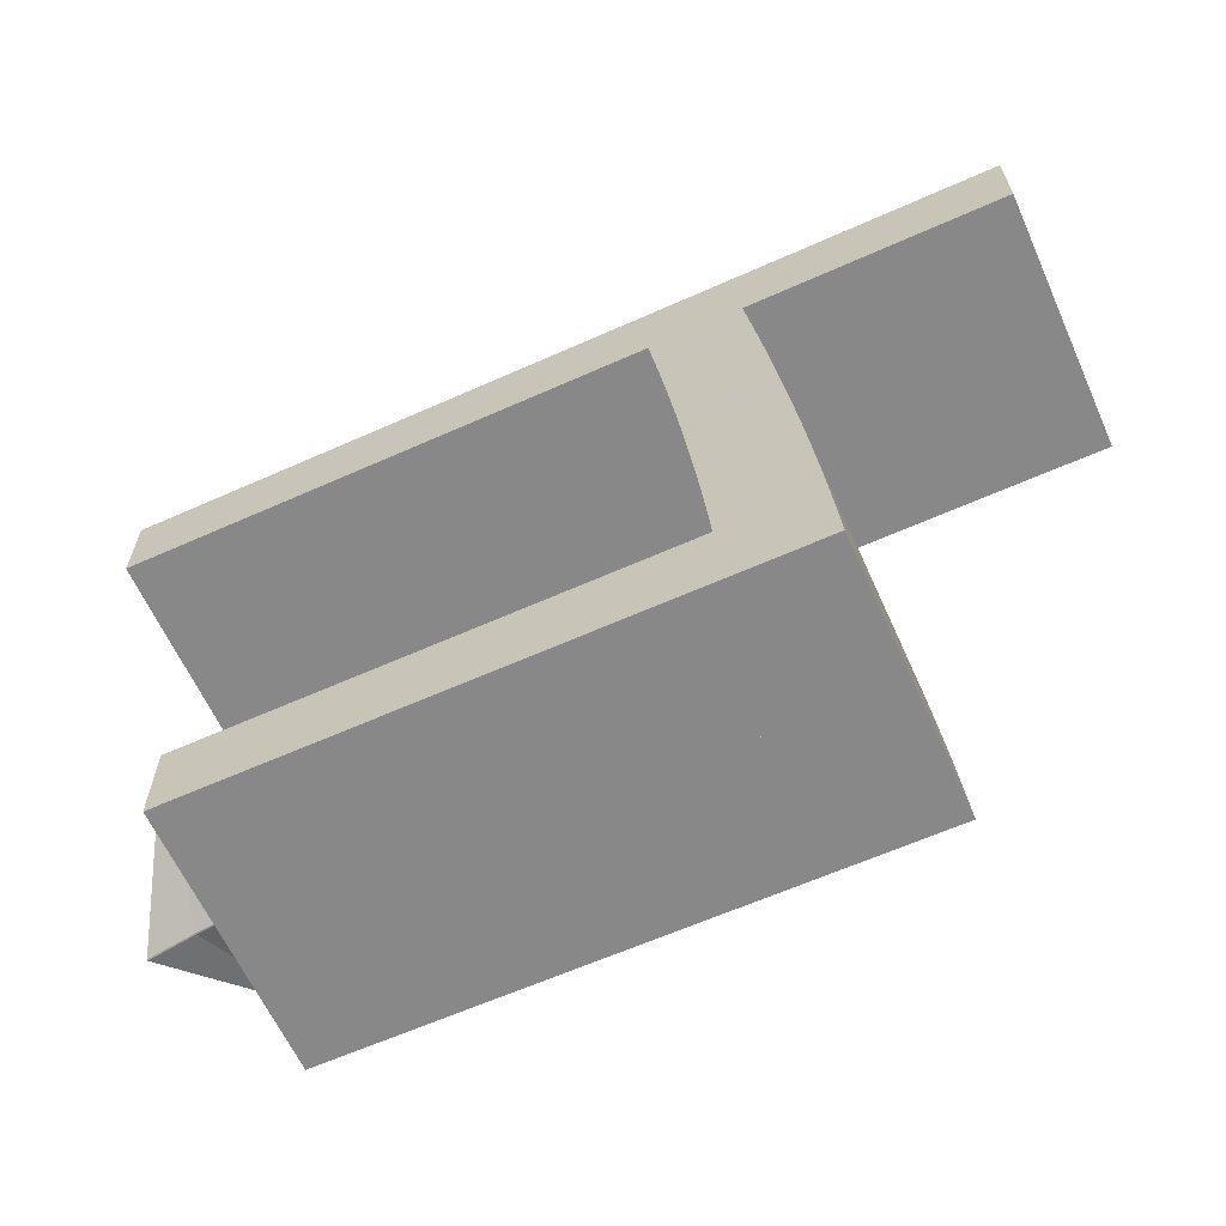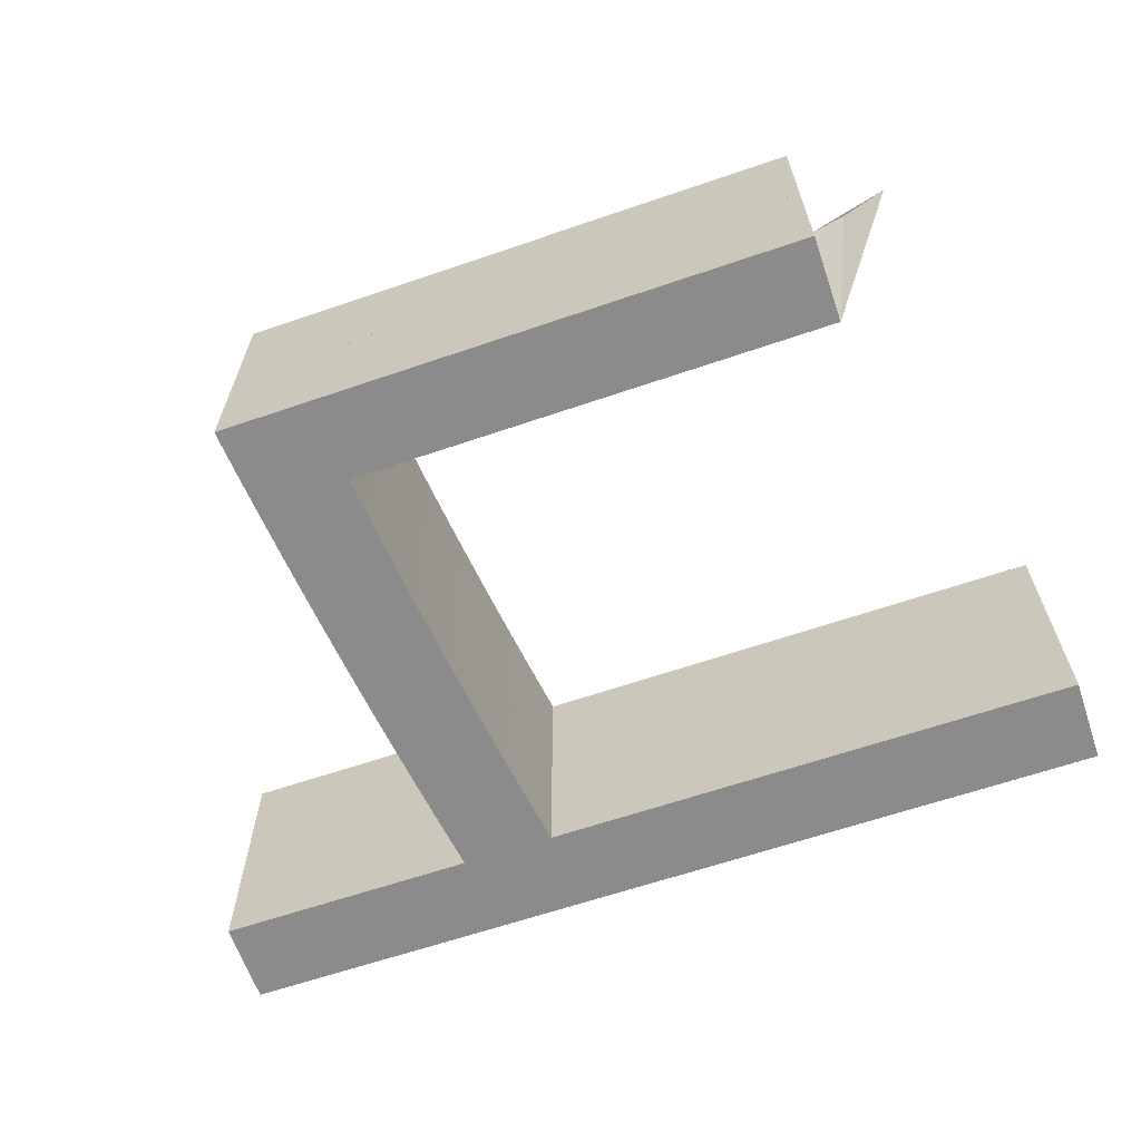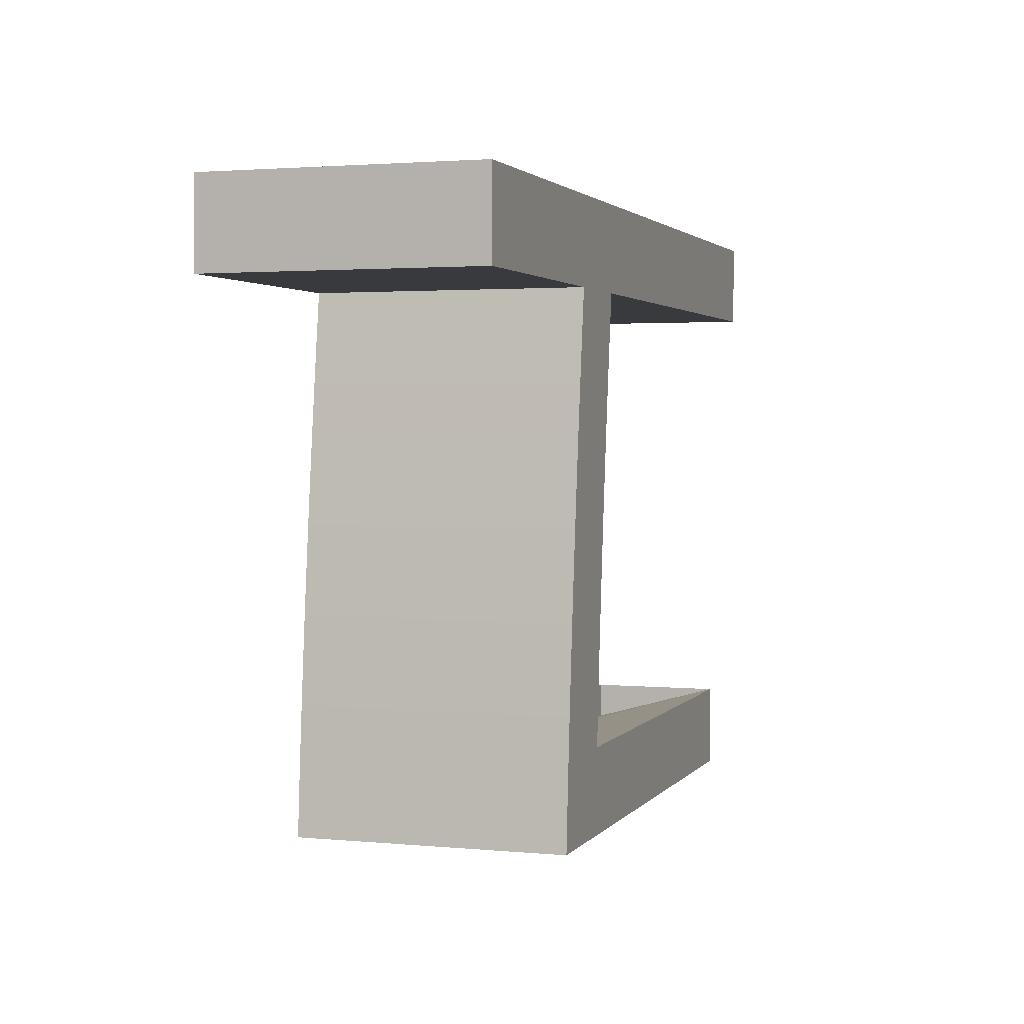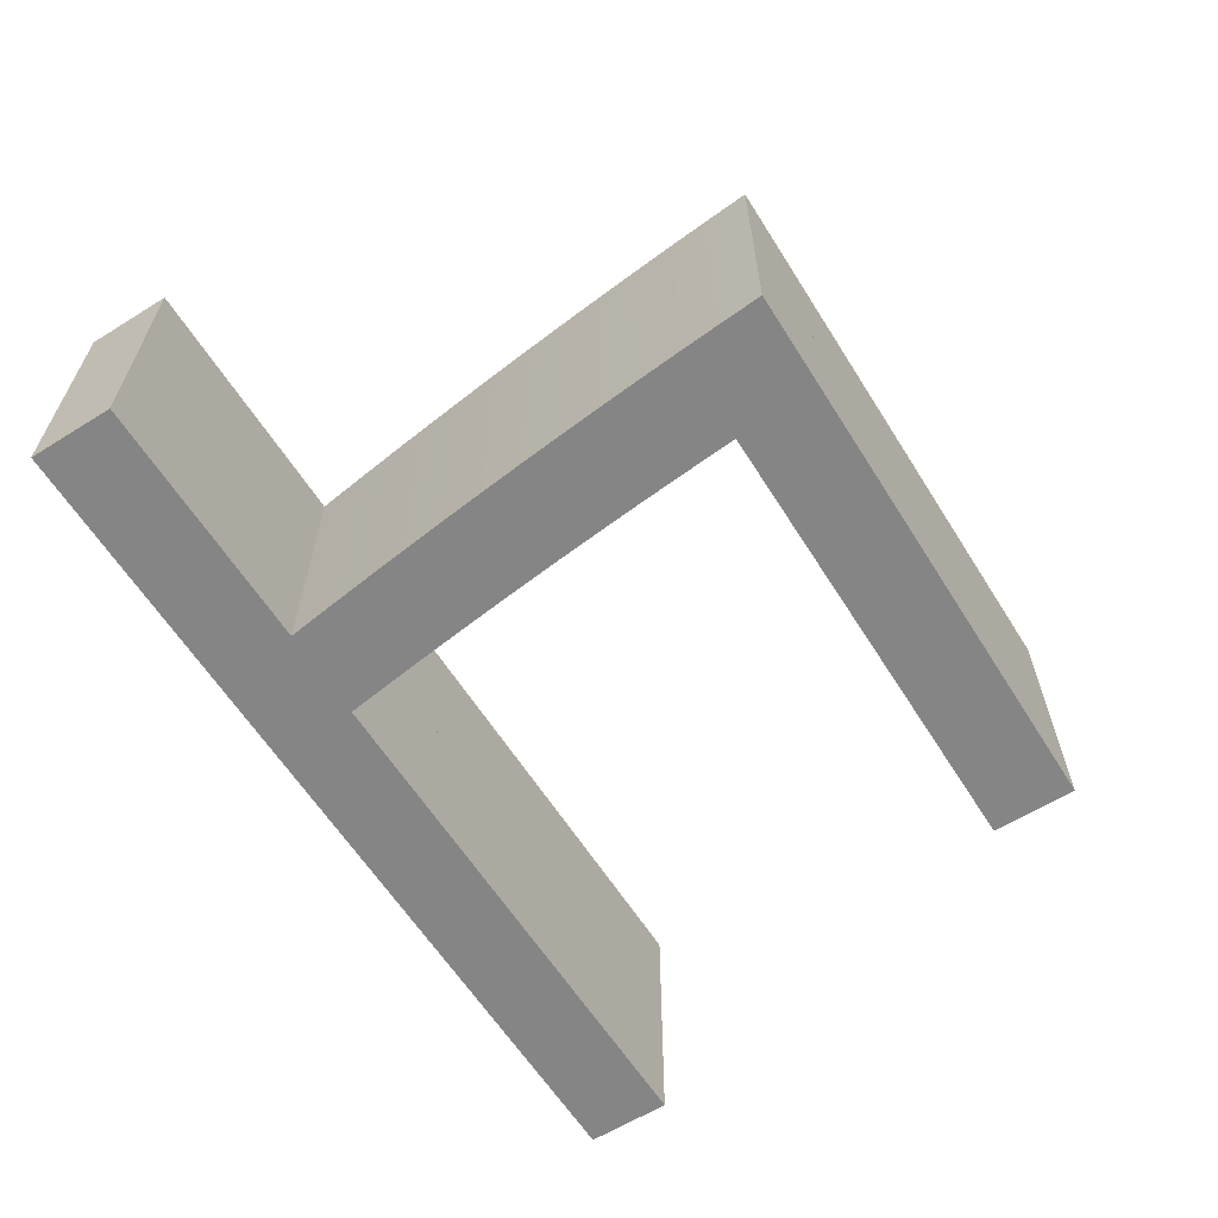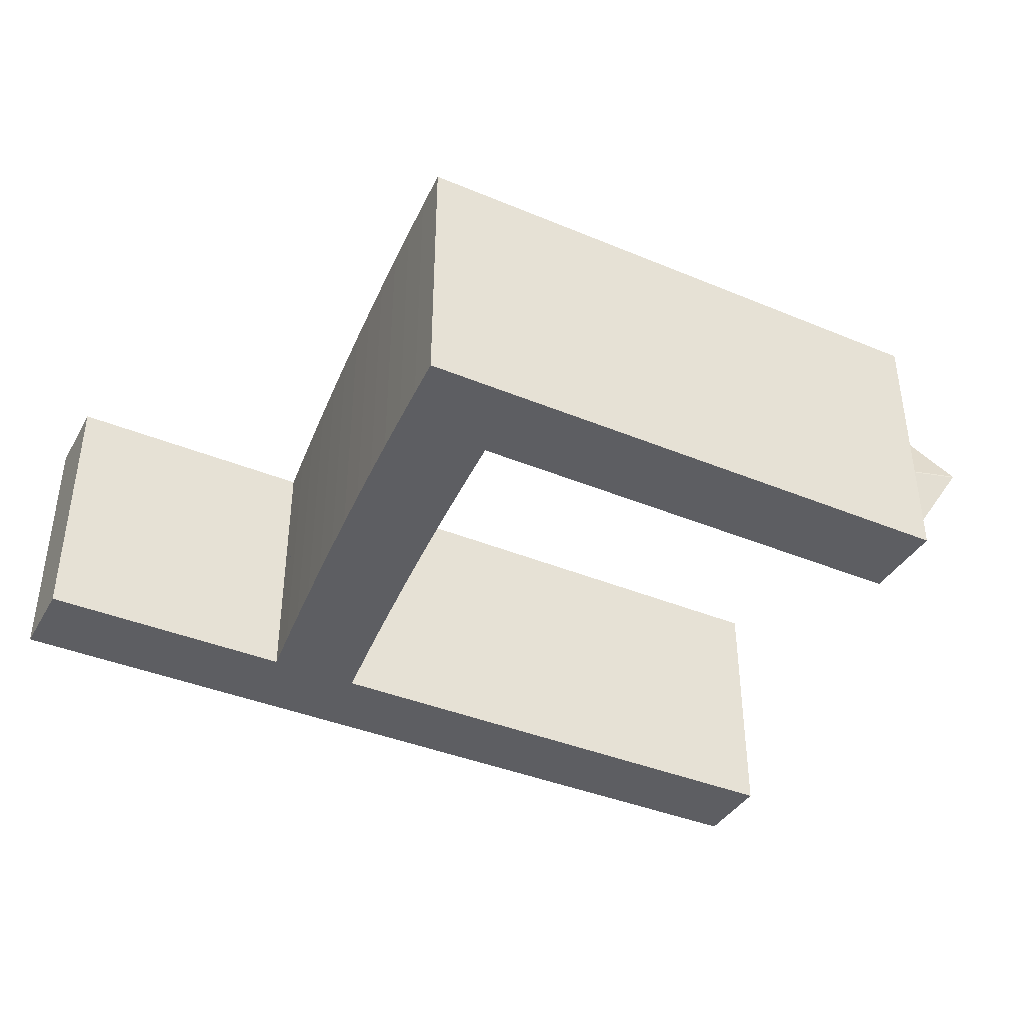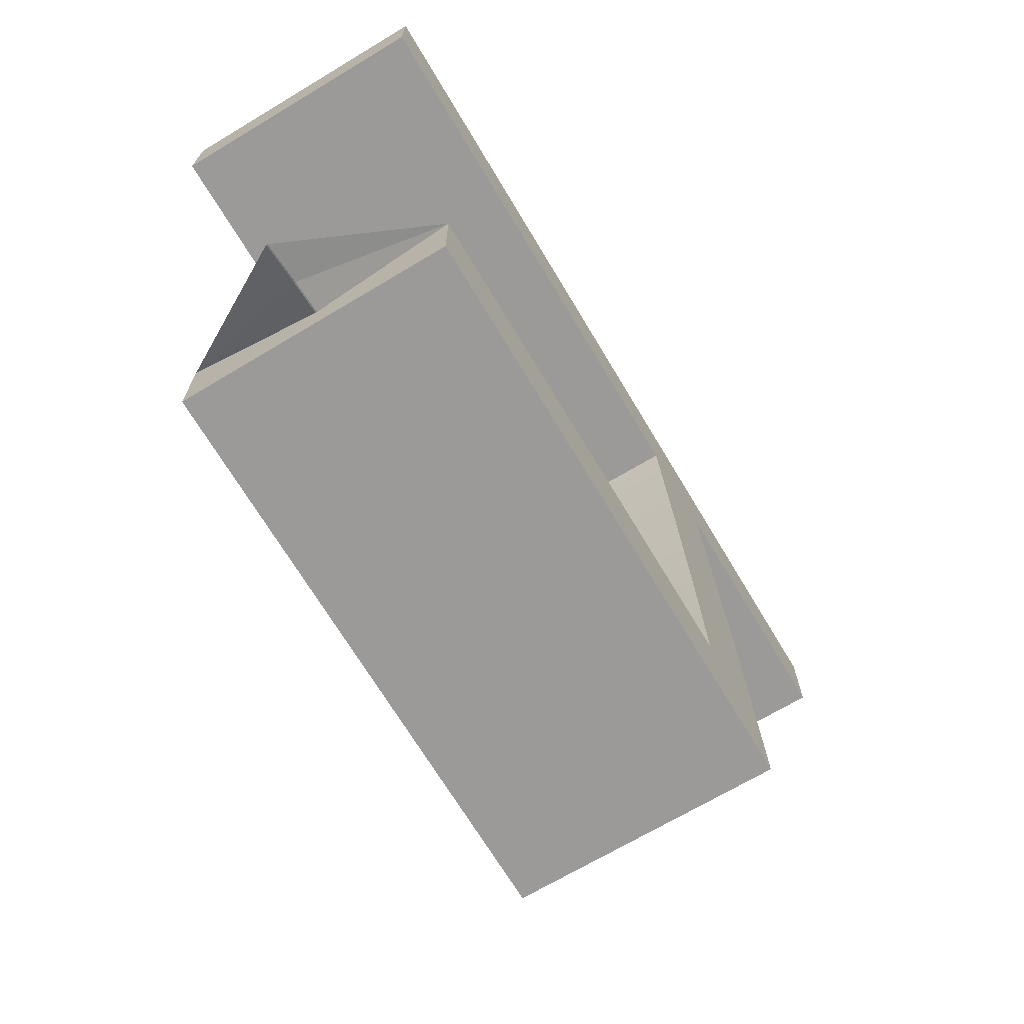
<metadata>
{"format":"obj","ext":"obj","renderer":"f3d","projection":"perspective","resolution":1024,"background":"white","views":[{"elev":-62.9,"azim":24.3,"up":"+Z"},{"elev":-63.9,"azim":-161.0,"up":"+Y"},{"elev":2.2,"azim":108.5,"up":"+Z"},{"elev":-61.7,"azim":122.2,"up":"+Y"},{"elev":-39.3,"azim":152.6,"up":"+Y"},{"elev":-69.3,"azim":-59.1,"up":"+Z"}]}
</metadata>
<code>
o Curve_Mesh
v 0.8888 0 -1.3e-05
v 5.213 0 -1.3e-05
v 5.191 0 0.3106
v 5.168 0 0.6241
v 5.141 0 0.9403
v 5.113 0 1.259
v 5.083 0 1.581
v 5.05 0 1.905
v 5.015 0 2.233
v 4.978 0 2.563
v 4.939 0 2.895
v 4.897 0 3.231
v 4.854 0 3.569
v 4.808 0 3.91
v 4.834 0 3.91
v 4.908 0 3.91
v 5.023 0 3.91
v 5.172 0 3.91
v 5.348 0 3.91
v 5.545 0 3.91
v 5.755 0 3.91
v 5.972 0 3.91
v 6.189 0 3.91
v 6.399 0 3.91
v 6.596 0 3.91
v 6.772 0 3.91
v 6.772 0 4.555
v 0.000282 0 4.555
v 0.000282 0 3.91
v 4.105 0 3.91
v 4.144 0 3.626
v 4.182 0 3.344
v 4.217 0 3.064
v 4.251 0 2.786
v 4.284 0 2.51
v 4.314 0 2.236
v 4.343 0 1.964
v 4.37 0 1.695
v 4.395 0 1.427
v 4.419 0 1.161
v 4.441 0 0.898
v 4.461 0 0.6365
v 4.413 0 0.6365
v 4.279 0 0.6365
v 4.07 0 0.6365
v 3.799 0 0.6365
v 3.479 0 0.6365
v 3.121 0 0.6365
v 2.739 0 0.6365
v 2.344 0 0.6365
v 1.949 0 0.6365
v 1.567 0 0.6365
v 1.209 0 0.6365
v 0.8888 0 0.6365
v 0.8888 0.01 -1.3e-05
v 5.213 0.01 -1.3e-05
v 5.191 0.01 0.3106
v 5.168 0.01 0.6241
v 5.141 0.01 0.9403
v 5.113 0.01 1.259
v 5.083 0.01 1.581
v 5.05 0.01 1.905
v 5.015 0.01 2.233
v 4.978 0.01 2.563
v 4.939 0.01 2.895
v 4.897 0.01 3.231
v 4.854 0.01 3.569
v 4.808 0.01 3.91
v 4.834 0.01 3.91
v 4.908 0.01 3.91
v 5.023 0.01 3.91
v 5.172 0.01 3.91
v 5.348 0.01 3.91
v 5.545 0.01 3.91
v 5.755 0.01 3.91
v 5.972 0.01 3.91
v 6.189 0.01 3.91
v 6.399 0.01 3.91
v 6.596 0.01 3.91
v 6.772 0.01 3.91
v 6.772 0.01 4.555
v 0.000282 0.01 4.555
v 0.000282 0.01 3.91
v 4.105 0.01 3.91
v 4.144 0.01 3.626
v 4.182 0.01 3.344
v 4.217 0.01 3.064
v 4.251 0.01 2.786
v 4.284 0.01 2.51
v 4.314 0.01 2.236
v 4.343 0.01 1.964
v 4.37 0.01 1.695
v 4.395 0.01 1.427
v 4.419 0.01 1.161
v 4.441 0.01 0.898
v 4.461 0.01 0.6365
v 4.413 0.01 0.6365
v 4.279 0.01 0.6365
v 4.07 0.01 0.6365
v 3.799 0.01 0.6365
v 3.479 0.01 0.6365
v 3.121 0.01 0.6365
v 2.739 0.01 0.6365
v 2.344 0.01 0.6365
v 1.949 0.01 0.6365
v 1.567 0.01 0.6365
v 1.209 0.01 0.6365
v 0.8888 0.01 0.6365
v 0.8888 -1 -1.3e-05
v 5.213 -1 -1.3e-05
v 5.191 -1 0.3106
v 5.168 -1 0.6241
v 5.141 -1 0.9403
v 5.113 -1 1.259
v 5.083 -1 1.581
v 5.05 -1 1.905
v 5.015 -1 2.233
v 4.978 -1 2.563
v 4.939 -1 2.895
v 4.897 -1 3.231
v 4.854 -1 3.569
v 4.808 -1 3.91
v 4.834 -1 3.91
v 4.908 -1 3.91
v 5.023 -1 3.91
v 5.172 -1 3.91
v 5.348 -1 3.91
v 5.545 -1 3.91
v 5.755 -1 3.91
v 5.972 -1 3.91
v 6.189 -1 3.91
v 6.399 -1 3.91
v 6.596 -1 3.91
v 6.772 -1 3.91
v 6.772 -1 4.555
v 0.000282 -1 4.555
v 0.000282 -1 3.91
v 4.105 -1 3.91
v 4.144 -1 3.626
v 4.182 -1 3.344
v 4.217 -1 3.064
v 4.251 -1 2.786
v 4.284 -1 2.51
v 4.314 -1 2.236
v 4.343 -1 1.964
v 4.37 -1 1.695
v 4.395 -1 1.427
v 4.419 -1 1.161
v 4.441 -1 0.898
v 4.461 -1 0.6365
v 3.424 0 0.4938
v 3.29 0 0.4894
v 3.082 0 0.482
v 2.813 0 0.4713
v 2.495 0 0.4566
v 2.141 0 0.4367
v 1.765 0 0.4102
v 1.379 0 0.3745
v 0.9987 0 0.3261
v 0.6404 0 0.2602
v 0.3244 0 0.1708
v 0.8888 -1 0.6365
v 0.8888 1.01 -1.3e-05
v 5.213 1.01 -1.3e-05
v 5.191 1.01 0.3106
v 5.168 1.01 0.6241
v 5.141 1.01 0.9403
v 5.113 1.01 1.259
v 5.083 1.01 1.581
v 5.05 1.01 1.905
v 5.015 1.01 2.233
v 4.978 1.01 2.563
v 4.939 1.01 2.895
v 4.897 1.01 3.231
v 4.854 1.01 3.569
v 4.808 1.01 3.91
v 4.834 1.01 3.91
v 4.908 1.01 3.91
v 5.023 1.01 3.91
v 5.172 1.01 3.91
v 5.348 1.01 3.91
v 5.545 1.01 3.91
v 5.755 1.01 3.91
v 5.972 1.01 3.91
v 6.189 1.01 3.91
v 6.399 1.01 3.91
v 6.596 1.01 3.91
v 6.772 1.01 3.91
v 6.772 1.01 4.555
v 0.000282 1.01 4.555
v 0.000282 1.01 3.91
v 4.105 1.01 3.91
v 4.144 1.01 3.626
v 4.182 1.01 3.344
v 4.217 1.01 3.064
v 4.251 1.01 2.786
v 4.284 1.01 2.51
v 4.314 1.01 2.236
v 4.343 1.01 1.964
v 4.37 1.01 1.695
v 4.395 1.01 1.427
v 4.419 1.01 1.161
v 4.441 1.01 0.898
v 4.461 1.01 0.6365
v 3.424 0.01 0.4938
v 3.29 0.01 0.4894
v 3.082 0.01 0.482
v 2.813 0.01 0.4713
v 2.495 0.01 0.4566
v 2.141 0.01 0.4367
v 1.765 0.01 0.4102
v 1.379 0.01 0.3745
v 0.9987 0.01 0.3261
v 0.6404 0.01 0.2602
v 0.3244 0.01 0.1708
v 0.8888 1.01 0.6365
f 3 2 1
f 3 1 54
f 4 3 54
f 5 4 42
f 42 4 54
f 5 42 41
f 43 42 54
f 44 43 54
f 45 44 54
f 46 45 54
f 47 46 54
f 48 47 54
f 49 48 54
f 50 49 54
f 51 50 54
f 52 51 54
f 53 52 54
f 5 41 40
f 6 5 40
f 6 40 39
f 7 6 39
f 7 39 38
f 8 7 38
f 8 38 37
f 9 8 37
f 9 37 36
f 10 9 36
f 10 36 35
f 10 35 34
f 11 10 34
f 11 34 33
f 12 11 33
f 12 33 32
f 13 12 32
f 13 32 31
f 14 13 31
f 14 31 30
f 27 26 25
f 27 25 24
f 27 24 23
f 27 23 22
f 27 22 21
f 27 21 20
f 27 20 19
f 27 19 18
f 27 18 17
f 27 17 16
f 27 16 15
f 27 15 14
f 27 14 30
f 27 30 29
f 27 29 28
f 57 55 56
f 57 108 55
f 58 108 57
f 59 96 58
f 96 108 58
f 59 95 96
f 97 108 96
f 98 108 97
f 99 108 98
f 100 108 99
f 101 108 100
f 102 108 101
f 103 108 102
f 104 108 103
f 105 108 104
f 106 108 105
f 107 108 106
f 59 94 95
f 60 94 59
f 60 93 94
f 61 93 60
f 61 92 93
f 62 92 61
f 62 91 92
f 63 91 62
f 63 90 91
f 64 90 63
f 64 89 90
f 64 88 89
f 65 88 64
f 65 87 88
f 66 87 65
f 66 86 87
f 67 86 66
f 67 85 86
f 68 85 67
f 68 84 85
f 81 79 80
f 81 78 79
f 81 77 78
f 81 76 77
f 81 75 76
f 81 74 75
f 81 73 74
f 81 72 73
f 81 71 72
f 81 70 71
f 81 69 70
f 81 68 69
f 81 84 68
f 81 83 84
f 81 82 83
f 27 28 82 81
f 6 7 61 60
f 22 23 77 76
f 24 25 79 78
f 34 35 89 88
f 23 24 78 77
f 43 44 98 97
f 11 12 66 65
f 19 20 74 73
f 38 39 93 92
f 36 37 91 90
f 21 22 76 75
f 32 33 87 86
f 26 27 81 80
f 47 48 102 101
f 51 52 106 105
f 13 14 68 67
f 52 53 107 106
f 7 8 62 61
f 10 11 65 64
f 25 26 80 79
f 5 6 60 59
f 53 54 108 107
f 1 2 56 55
f 41 42 96 95
f 2 3 57 56
f 37 38 92 91
f 4 5 59 58
f 44 45 99 98
f 39 40 94 93
f 54 1 55 108
f 30 31 85 84
f 50 51 105 104
f 48 49 103 102
f 15 16 70 69
f 28 29 83 82
f 3 4 58 57
f 29 30 84 83
f 14 15 69 68
f 33 34 88 87
f 31 32 86 85
f 17 18 72 71
f 46 47 101 100
f 40 41 95 94
f 12 13 67 66
f 18 19 73 72
f 45 46 100 99
f 9 10 64 63
f 35 36 90 89
f 16 17 71 70
f 8 9 63 62
f 42 43 97 96
f 49 50 104 103
f 20 21 75 74
f 109 110 111
f 162 109 111
f 162 111 112
f 150 112 113
f 162 112 150
f 149 150 113
f 162 150 151
f 162 151 152
f 162 152 153
f 162 153 154
f 162 154 155
f 162 155 156
f 162 156 157
f 162 157 158
f 162 158 159
f 162 159 160
f 162 160 161
f 148 149 113
f 148 113 114
f 147 148 114
f 147 114 115
f 146 147 115
f 146 115 116
f 145 146 116
f 145 116 117
f 144 145 117
f 144 117 118
f 143 144 118
f 142 143 118
f 142 118 119
f 141 142 119
f 141 119 120
f 140 141 120
f 140 120 121
f 139 140 121
f 139 121 122
f 138 139 122
f 133 134 135
f 132 133 135
f 131 132 135
f 130 131 135
f 129 130 135
f 128 129 135
f 127 128 135
f 126 127 135
f 125 126 135
f 124 125 135
f 123 124 135
f 122 123 135
f 138 122 135
f 137 138 135
f 136 137 135
f 164 163 165
f 163 216 165
f 165 216 166
f 166 204 167
f 166 216 204
f 204 203 167
f 204 216 205
f 205 216 206
f 206 216 207
f 207 216 208
f 208 216 209
f 209 216 210
f 210 216 211
f 211 216 212
f 212 216 213
f 213 216 214
f 214 216 215
f 203 202 167
f 167 202 168
f 202 201 168
f 168 201 169
f 201 200 169
f 169 200 170
f 200 199 170
f 170 199 171
f 199 198 171
f 171 198 172
f 198 197 172
f 197 196 172
f 172 196 173
f 196 195 173
f 173 195 174
f 195 194 174
f 174 194 175
f 194 193 175
f 175 193 176
f 193 192 176
f 188 187 189
f 187 186 189
f 186 185 189
f 185 184 189
f 184 183 189
f 183 182 189
f 182 181 189
f 181 180 189
f 180 179 189
f 179 178 189
f 178 177 189
f 177 176 189
f 176 192 189
f 192 191 189
f 191 190 189
f 189 190 136 135
f 168 169 115 114
f 184 185 131 130
f 186 187 133 132
f 196 197 143 142
f 185 186 132 131
f 205 206 152 151
f 173 174 120 119
f 181 182 128 127
f 200 201 147 146
f 198 199 145 144
f 183 184 130 129
f 194 195 141 140
f 188 189 135 134
f 209 210 156 155
f 213 214 160 159
f 175 176 122 121
f 214 215 161 160
f 169 170 116 115
f 172 173 119 118
f 187 188 134 133
f 167 168 114 113
f 215 216 162 161
f 163 164 110 109
f 203 204 150 149
f 164 165 111 110
f 199 200 146 145
f 166 167 113 112
f 206 207 153 152
f 201 202 148 147
f 216 163 109 162
f 192 193 139 138
f 212 213 159 158
f 210 211 157 156
f 177 178 124 123
f 190 191 137 136
f 165 166 112 111
f 191 192 138 137
f 176 177 123 122
f 195 196 142 141
f 193 194 140 139
f 179 180 126 125
f 208 209 155 154
f 202 203 149 148
f 174 175 121 120
f 180 181 127 126
f 207 208 154 153
f 171 172 118 117
f 197 198 144 143
f 178 179 125 124
f 170 171 117 116
f 204 205 151 150
f 211 212 158 157
f 182 183 129 128

</code>
